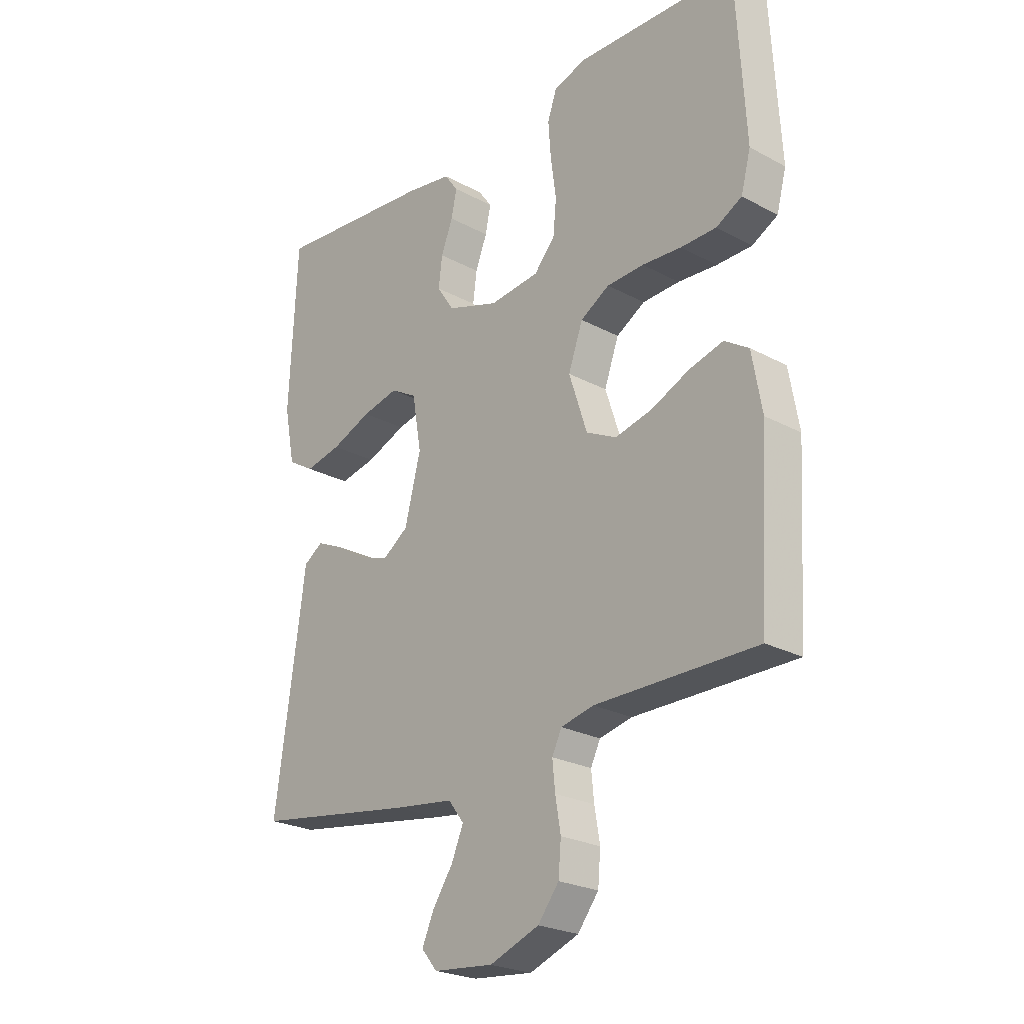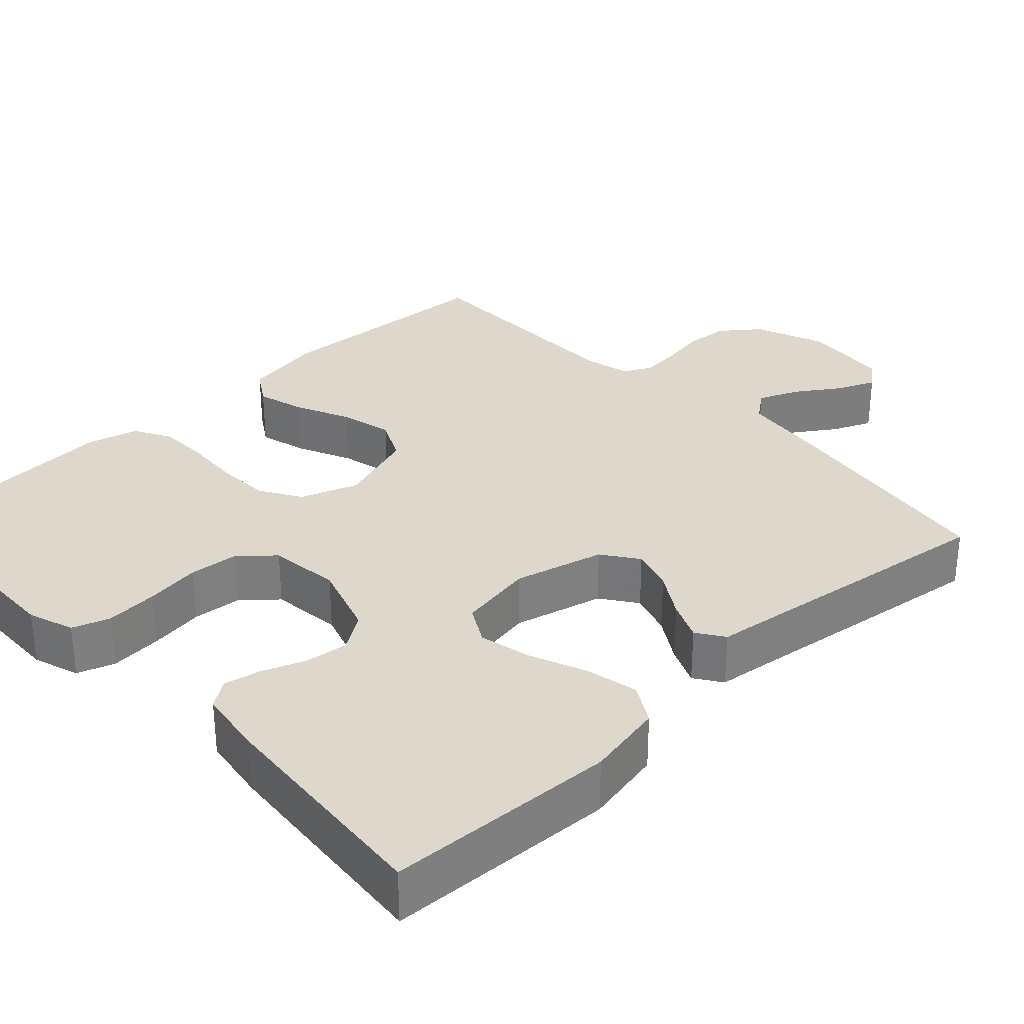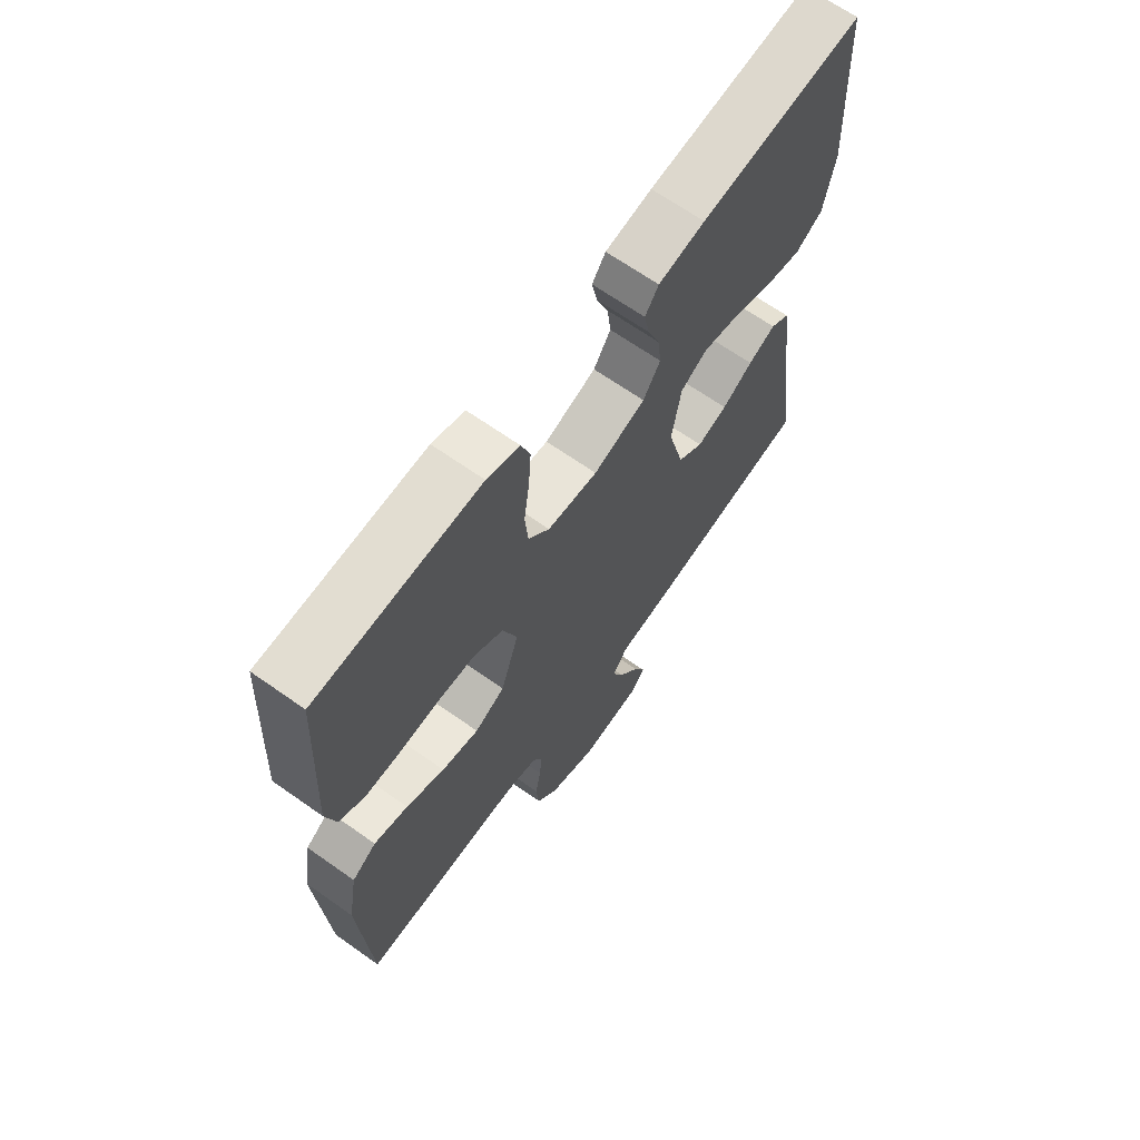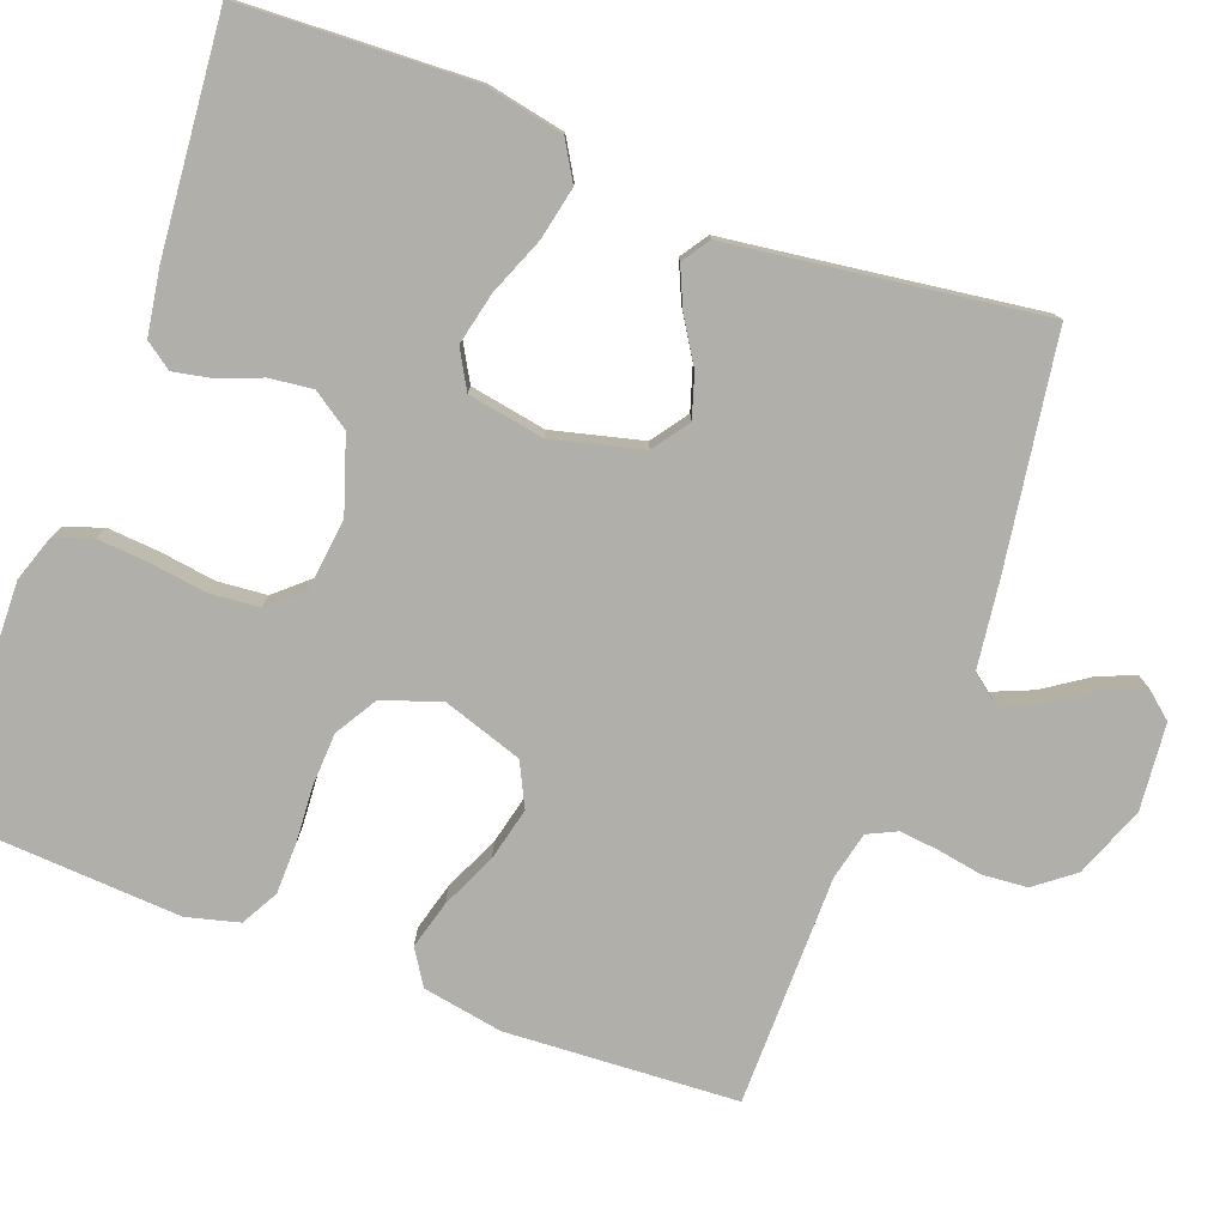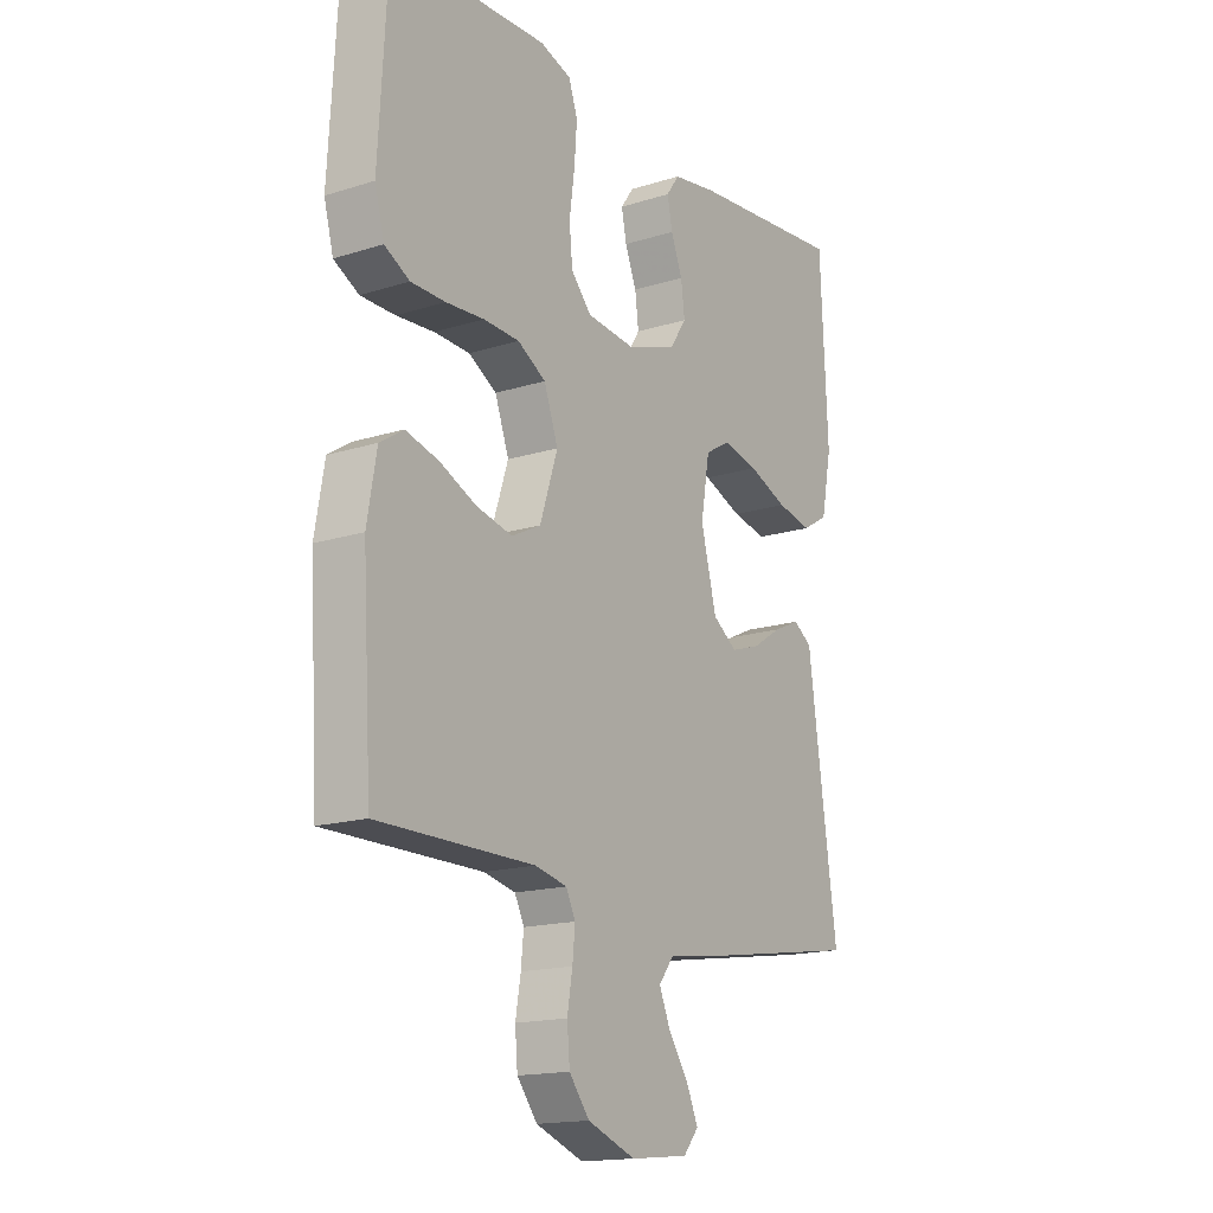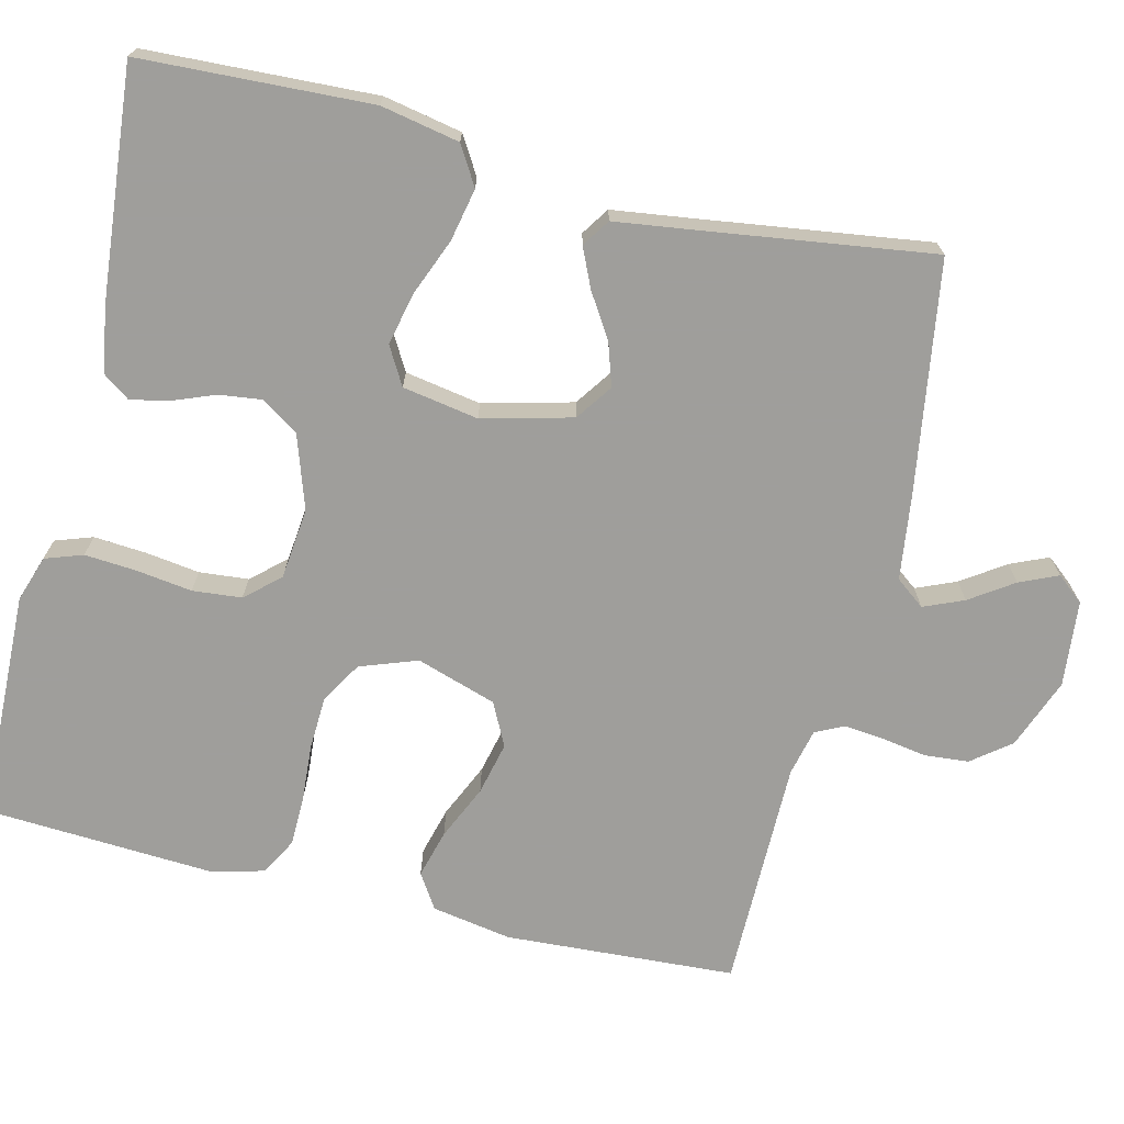
<metadata>
{"format":"obj","ext":"obj","renderer":"f3d","projection":"perspective","resolution":1024,"background":"white","views":[{"elev":-24.3,"azim":-131.6,"up":"+Z"},{"elev":31.4,"azim":46.5,"up":"+Y"},{"elev":66.8,"azim":-54.7,"up":"+Z"},{"elev":-78.0,"azim":69.3,"up":"+Y"},{"elev":-16.4,"azim":-57.1,"up":"+Z"},{"elev":-70.8,"azim":76.3,"up":"+Y"}]}
</metadata>
<code>
v 0.5 0.07 -0.5
v 0.2 0.07 -0.547
v 0.088 0.07 -0.562
v 0.059 0.07 -0.6
v 0.081 0.07 -0.652
v 0.119 0.07 -0.708
v 0.141 0.07 -0.758
v 0.112 0.07 -0.793
v 0 0.07 -0.804
v -0.092 0.07 -0.769
v -0.131 0.07 -0.719
v -0.136 0.07 -0.661
v -0.126 0.07 -0.602
v -0.121 0.07 -0.551
v -0.139 0.07 -0.514
v -0.2 0.07 -0.5
v -0.5 0.07 -0.5
v -0.518 0.07 -0.2
v -0.5 0.07 -0.096
v -0.455 0.07 -0.067
v -0.392 0.07 -0.084
v -0.321 0.07 -0.116
v -0.252 0.07 -0.132
v -0.196 0.07 -0.104
v -0.162 0.07 0
v -0.189 0.07 0.075
v -0.243 0.07 0.107
v -0.312 0.07 0.11
v -0.385 0.07 0.105
v -0.451 0.07 0.106
v -0.499 0.07 0.132
v -0.517 0.07 0.2
v -0.5 0.07 0.5
v -0.2 0.07 0.509
v -0.14 0.07 0.489
v -0.123 0.07 0.44
v -0.128 0.07 0.372
v -0.138 0.07 0.3
v -0.132 0.07 0.236
v -0.093 0.07 0.192
v 0 0.07 0.182
v 0.096 0.07 0.214
v 0.128 0.07 0.262
v 0.121 0.07 0.318
v 0.099 0.07 0.374
v 0.089 0.07 0.423
v 0.114 0.07 0.458
v 0.2 0.07 0.472
v 0.5 0.07 0.5
v 0.514 0.07 0.2
v 0.494 0.07 0.098
v 0.444 0.07 0.068
v 0.376 0.07 0.082
v 0.301 0.07 0.112
v 0.233 0.07 0.127
v 0.184 0.07 0.099
v 0.167 0.07 0
v 0.197 0.07 -0.117
v 0.244 0.07 -0.15
v 0.3 0.07 -0.132
v 0.357 0.07 -0.096
v 0.408 0.07 -0.073
v 0.444 0.07 -0.097
v 0.458 0.07 -0.2
v 0.5 0 -0.5
v 0.2 0 -0.547
v 0.088 0 -0.562
v 0.059 0 -0.6
v 0.081 0 -0.652
v 0.119 0 -0.708
v 0.141 0 -0.758
v 0.112 0 -0.793
v 0 0 -0.804
v -0.092 0 -0.769
v -0.131 0 -0.719
v -0.136 0 -0.661
v -0.126 0 -0.602
v -0.121 0 -0.551
v -0.139 0 -0.514
v -0.2 0 -0.5
v -0.5 0 -0.5
v -0.518 0 -0.2
v -0.5 0 -0.096
v -0.455 0 -0.067
v -0.392 0 -0.084
v -0.321 0 -0.116
v -0.252 0 -0.132
v -0.196 0 -0.104
v -0.162 0 0
v -0.189 0 0.075
v -0.243 0 0.107
v -0.312 0 0.11
v -0.385 0 0.105
v -0.451 0 0.106
v -0.499 0 0.132
v -0.517 0 0.2
v -0.5 0 0.5
v -0.2 0 0.509
v -0.14 0 0.489
v -0.123 0 0.44
v -0.128 0 0.372
v -0.138 0 0.3
v -0.132 0 0.236
v -0.093 0 0.192
v 0 0 0.182
v 0.096 0 0.214
v 0.128 0 0.262
v 0.121 0 0.318
v 0.099 0 0.374
v 0.089 0 0.423
v 0.114 0 0.458
v 0.2 0 0.472
v 0.5 0 0.5
v 0.514 0 0.2
v 0.494 0 0.098
v 0.444 0 0.068
v 0.376 0 0.082
v 0.301 0 0.112
v 0.233 0 0.127
v 0.184 0 0.099
v 0.167 0 0
v 0.197 0 -0.117
v 0.244 0 -0.15
v 0.3 0 -0.132
v 0.357 0 -0.096
v 0.408 0 -0.073
v 0.444 0 -0.097
v 0.458 0 -0.2
f 62 63 64
f 61 62 64
f 60 61 64
f 1 2 3
f 64 1 3
f 60 64 3
f 59 60 3
f 58 59 3 4
f 57 58 4
f 56 57 4
f 52 53 54
f 51 52 54
f 50 51 54
f 49 50 54
f 48 49 54
f 47 48 54
f 46 47 54
f 45 46 54
f 44 45 54
f 43 44 54 55
f 42 43 55 56
f 36 37 38
f 35 36 38
f 34 35 38
f 33 34 38
f 32 33 38
f 31 32 38
f 30 31 38
f 29 30 38
f 28 29 38
f 27 28 38 39
f 26 27 39 40
f 20 21 22
f 19 20 22
f 18 19 22
f 17 18 22
f 16 17 22
f 15 16 22 23
f 14 15 23 24
f 11 12 13
f 10 11 13
f 9 10 13
f 8 9 13
f 7 8 13
f 6 7 13
f 5 6 13
f 4 5 13 14
f 14 24 25
f 4 14 25
f 56 4 25
f 42 56 25
f 41 42 25
f 25 26 40 41
f 128 127 126
f 128 126 125
f 128 125 124
f 67 66 65
f 67 65 128
f 67 128 124
f 67 124 123
f 68 67 123 122
f 68 122 121
f 68 121 120
f 118 117 116
f 118 116 115
f 118 115 114
f 118 114 113
f 118 113 112
f 118 112 111
f 118 111 110
f 118 110 109
f 118 109 108
f 119 118 108 107
f 120 119 107 106
f 102 101 100
f 102 100 99
f 102 99 98
f 102 98 97
f 102 97 96
f 102 96 95
f 102 95 94
f 102 94 93
f 102 93 92
f 103 102 92 91
f 104 103 91 90
f 86 85 84
f 86 84 83
f 86 83 82
f 86 82 81
f 86 81 80
f 87 86 80 79
f 88 87 79 78
f 77 76 75
f 77 75 74
f 77 74 73
f 77 73 72
f 77 72 71
f 77 71 70
f 77 70 69
f 78 77 69 68
f 89 88 78
f 89 78 68
f 89 68 120
f 89 120 106
f 89 106 105
f 105 104 90 89
f 1 65 66 2
f 2 66 67 3
f 3 67 68 4
f 4 68 69 5
f 5 69 70 6
f 6 70 71 7
f 7 71 72 8
f 8 72 73 9
f 9 73 74 10
f 10 74 75 11
f 11 75 76 12
f 12 76 77 13
f 13 77 78 14
f 14 78 79 15
f 15 79 80 16
f 16 80 81 17
f 17 81 82 18
f 18 82 83 19
f 19 83 84 20
f 20 84 85 21
f 21 85 86 22
f 22 86 87 23
f 23 87 88 24
f 24 88 89 25
f 25 89 90 26
f 26 90 91 27
f 27 91 92 28
f 28 92 93 29
f 29 93 94 30
f 30 94 95 31
f 31 95 96 32
f 32 96 97 33
f 33 97 98 34
f 34 98 99 35
f 35 99 100 36
f 36 100 101 37
f 37 101 102 38
f 38 102 103 39
f 39 103 104 40
f 40 104 105 41
f 41 105 106 42
f 42 106 107 43
f 43 107 108 44
f 44 108 109 45
f 45 109 110 46
f 46 110 111 47
f 47 111 112 48
f 48 112 113 49
f 49 113 114 50
f 50 114 115 51
f 51 115 116 52
f 52 116 117 53
f 53 117 118 54
f 54 118 119 55
f 55 119 120 56
f 56 120 121 57
f 57 121 122 58
f 58 122 123 59
f 59 123 124 60
f 60 124 125 61
f 61 125 126 62
f 62 126 127 63
f 63 127 128 64
f 64 128 65 1

</code>
